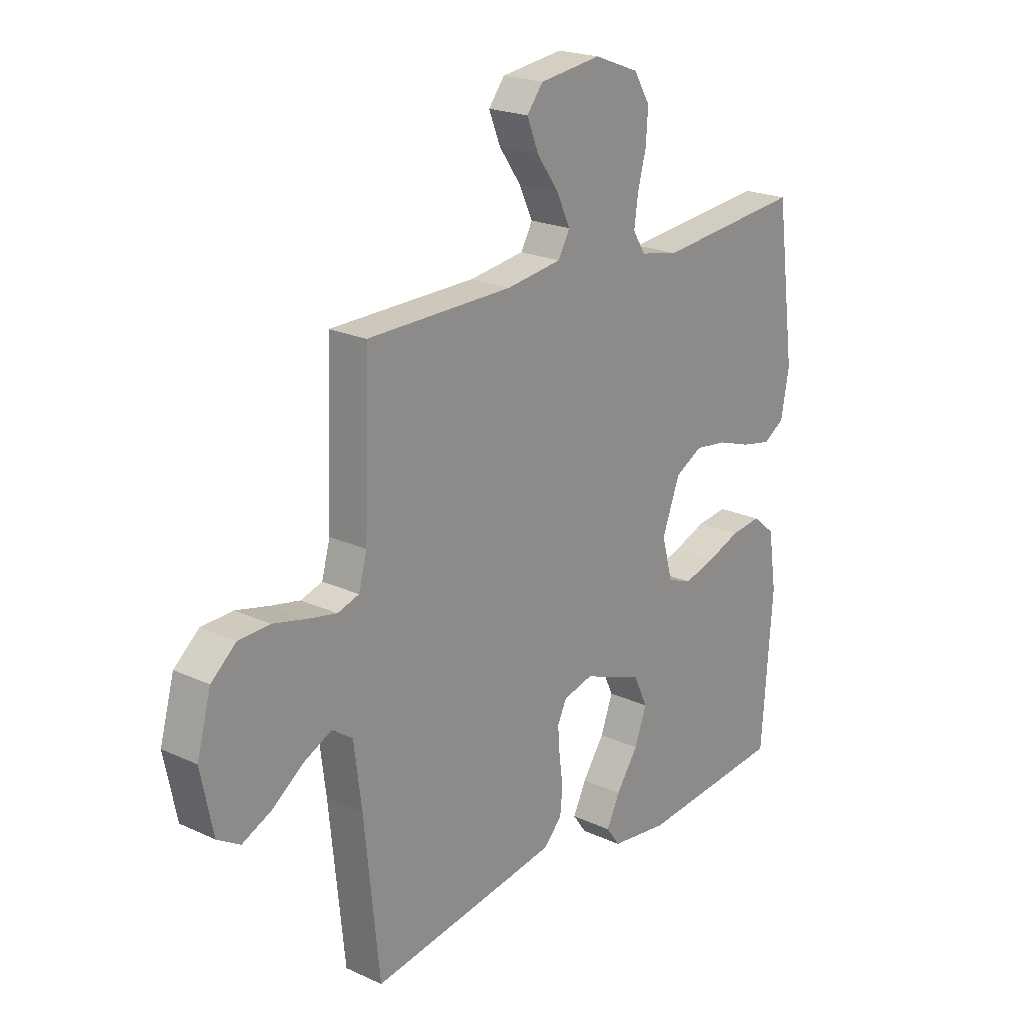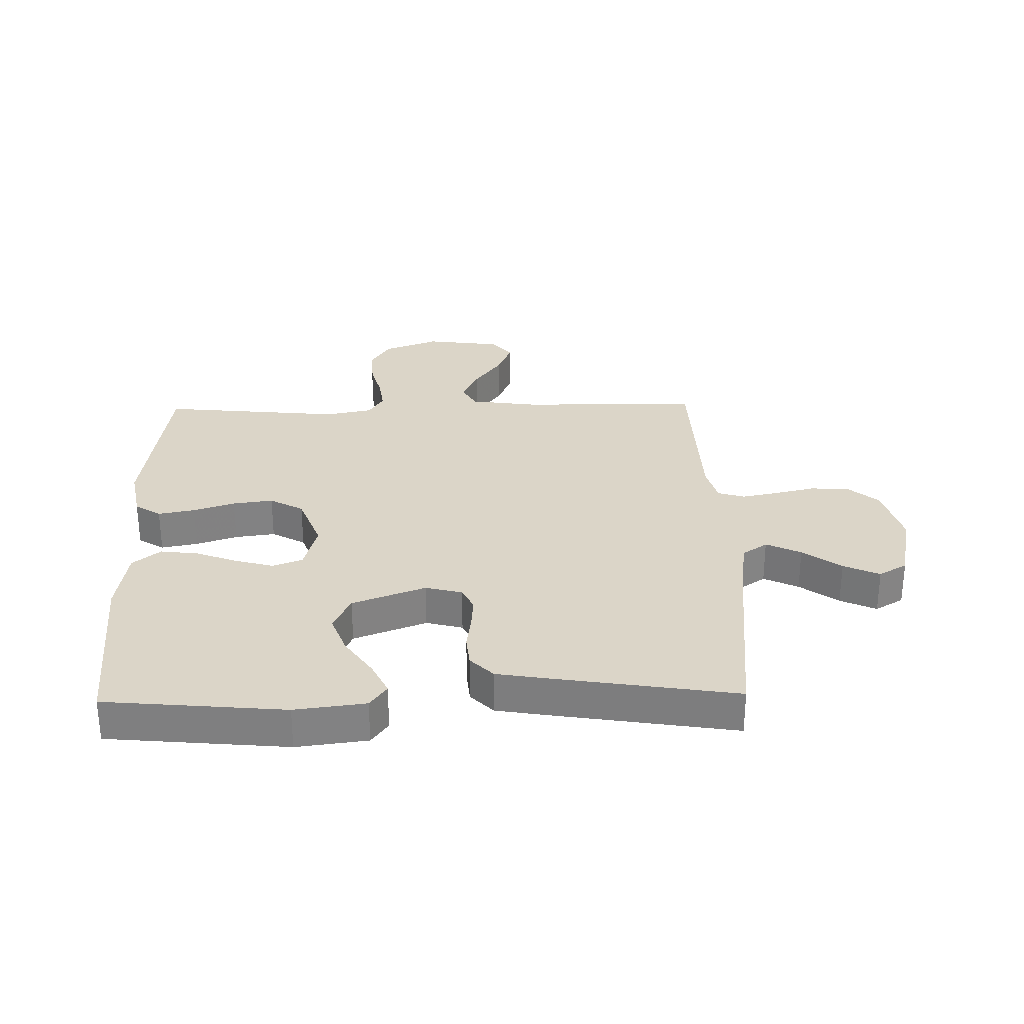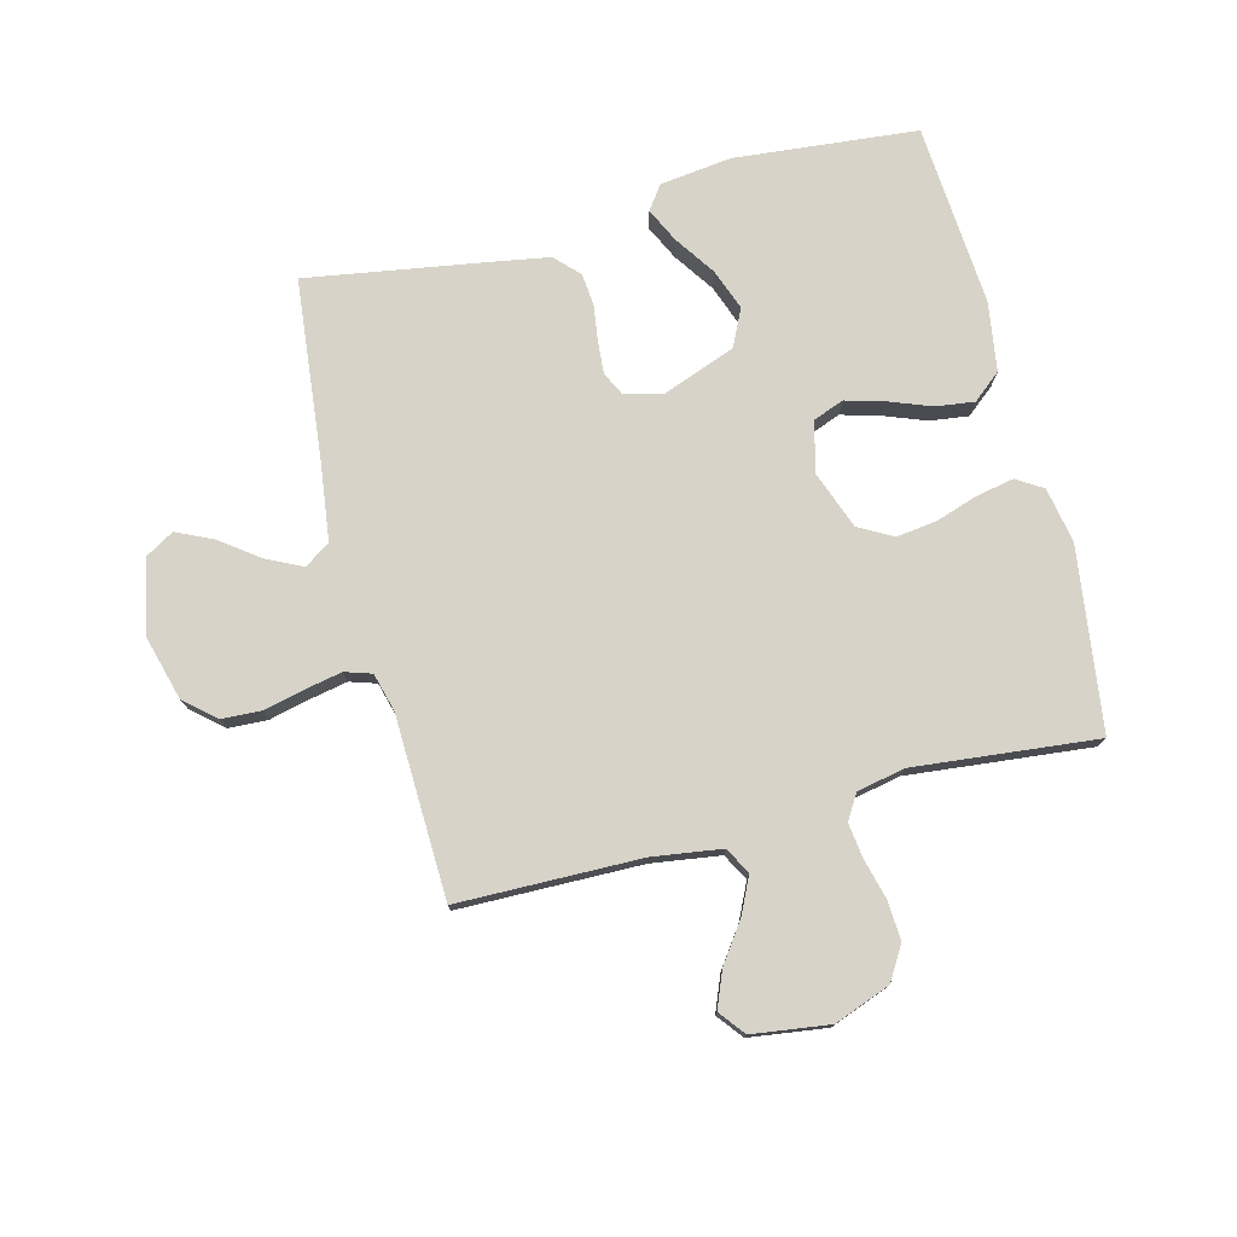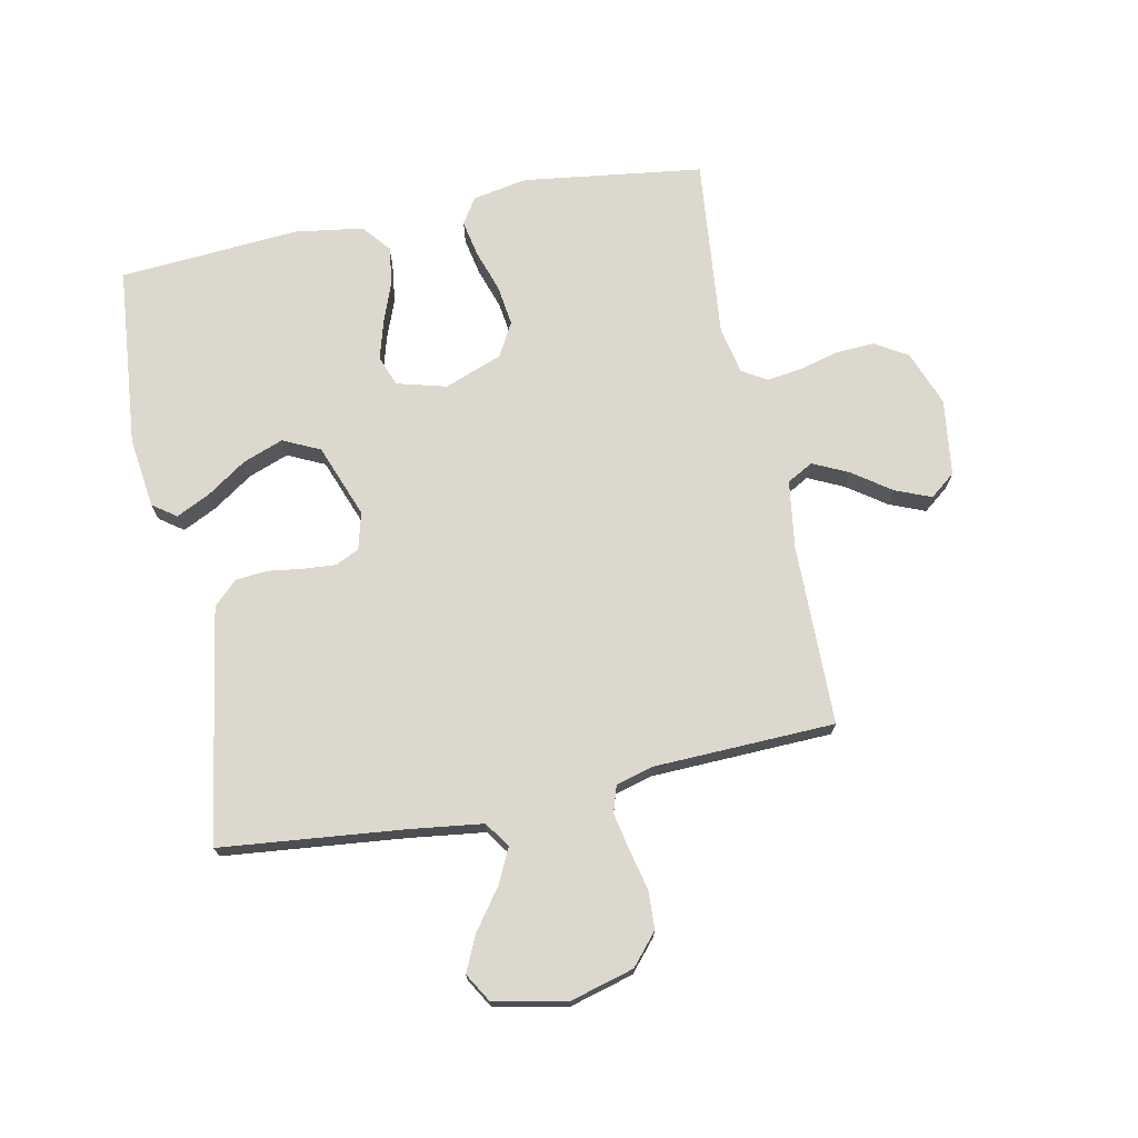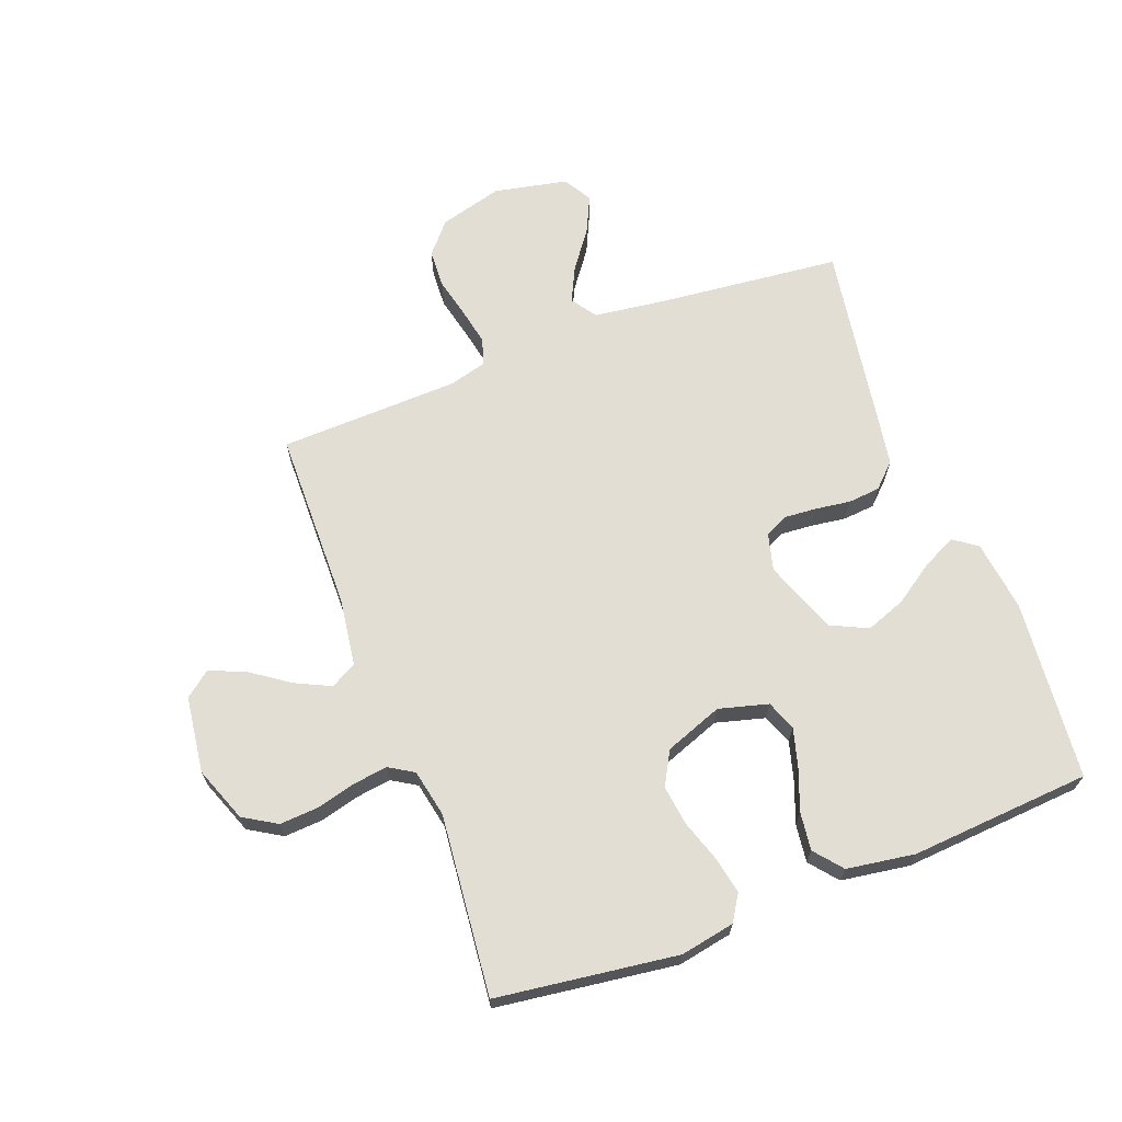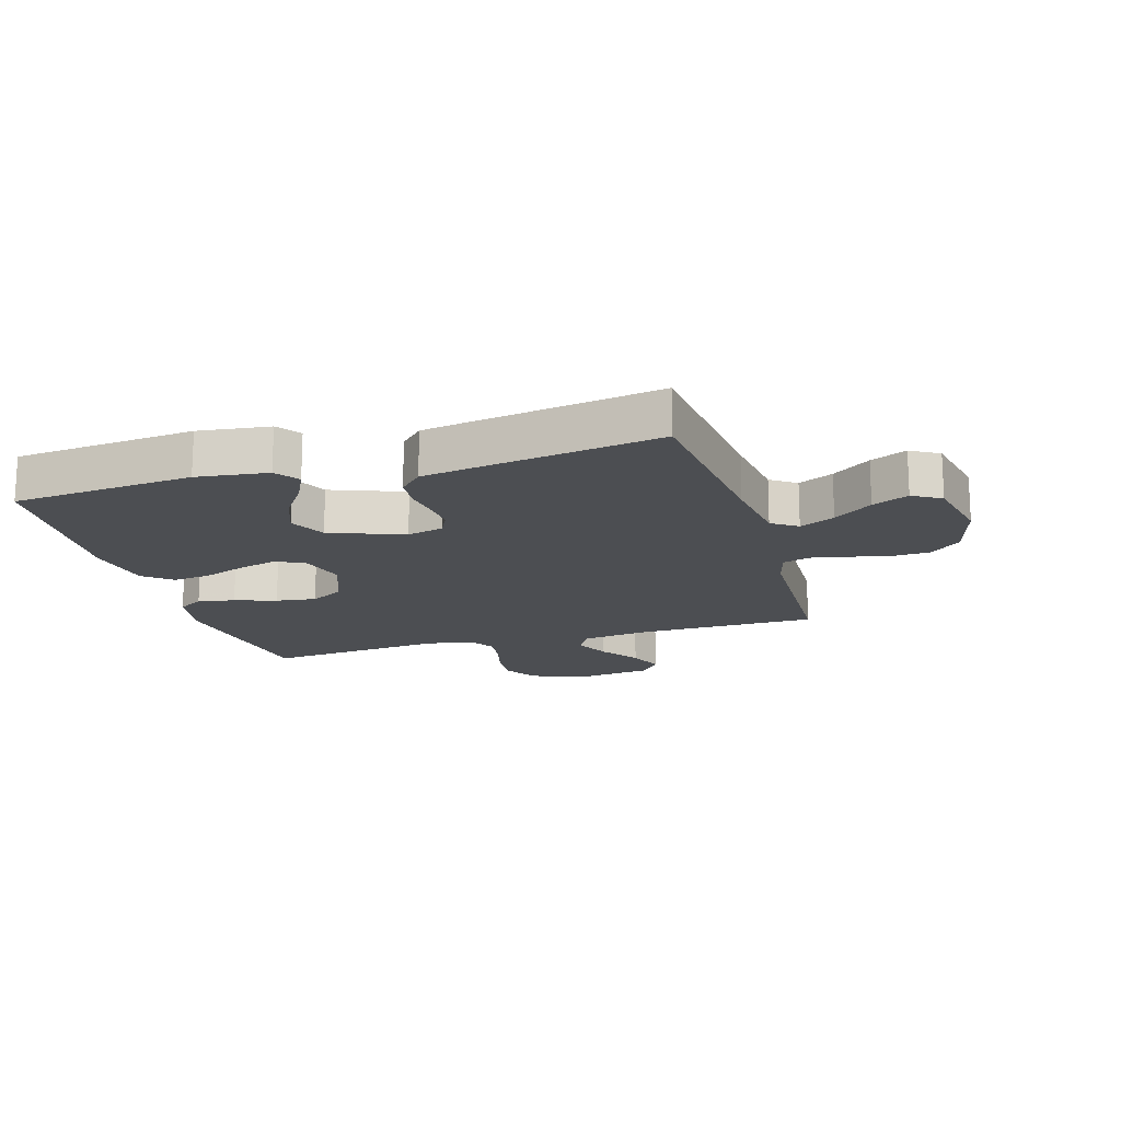
<metadata>
{"format":"obj","ext":"obj","renderer":"f3d","projection":"perspective","resolution":1024,"background":"white","views":[{"elev":21.3,"azim":-50.6,"up":"+Z"},{"elev":29.6,"azim":178.8,"up":"+Y"},{"elev":76.5,"azim":-14.3,"up":"+Y"},{"elev":72.3,"azim":-101.5,"up":"+Y"},{"elev":67.2,"azim":69.3,"up":"+Y"},{"elev":-16.5,"azim":-163.4,"up":"+Y"}]}
</metadata>
<code>
v 0.5 0.07 -0.5
v 0.2 0.07 -0.528
v 0.082 0.07 -0.513
v 0.054 0.07 -0.474
v 0.081 0.07 -0.418
v 0.126 0.07 -0.352
v 0.151 0.07 -0.285
v 0.122 0.07 -0.224
v 0 0.07 -0.178
v -0.061 0.07 -0.194
v -0.08 0.07 -0.233
v -0.076 0.07 -0.287
v -0.068 0.07 -0.345
v -0.073 0.07 -0.398
v -0.111 0.07 -0.437
v -0.2 0.07 -0.452
v -0.5 0.07 -0.5
v -0.531 0.07 -0.2
v -0.547 0.07 -0.076
v -0.589 0.07 -0.047
v -0.647 0.07 -0.075
v -0.711 0.07 -0.122
v -0.771 0.07 -0.15
v -0.818 0.07 -0.122
v -0.843 0.07 0
v -0.814 0.07 0.105
v -0.763 0.07 0.149
v -0.699 0.07 0.152
v -0.631 0.07 0.136
v -0.571 0.07 0.124
v -0.527 0.07 0.138
v -0.51 0.07 0.2
v -0.5 0.07 0.5
v -0.2 0.07 0.504
v -0.087 0.07 0.52
v -0.063 0.07 0.563
v -0.091 0.07 0.622
v -0.136 0.07 0.686
v -0.16 0.07 0.745
v -0.127 0.07 0.787
v 0 0.07 0.804
v 0.092 0.07 0.769
v 0.125 0.07 0.714
v 0.121 0.07 0.65
v 0.104 0.07 0.585
v 0.096 0.07 0.527
v 0.121 0.07 0.486
v 0.2 0.07 0.47
v 0.5 0.07 0.5
v 0.54 0.07 0.2
v 0.523 0.07 0.11
v 0.48 0.07 0.083
v 0.419 0.07 0.095
v 0.35 0.07 0.118
v 0.283 0.07 0.127
v 0.227 0.07 0.096
v 0.191 0.07 0
v 0.213 0.07 -0.082
v 0.263 0.07 -0.101
v 0.327 0.07 -0.083
v 0.396 0.07 -0.057
v 0.459 0.07 -0.049
v 0.505 0.07 -0.087
v 0.522 0.07 -0.2
v 0.5 0 -0.5
v 0.2 0 -0.528
v 0.082 0 -0.513
v 0.054 0 -0.474
v 0.081 0 -0.418
v 0.126 0 -0.352
v 0.151 0 -0.285
v 0.122 0 -0.224
v 0 0 -0.178
v -0.061 0 -0.194
v -0.08 0 -0.233
v -0.076 0 -0.287
v -0.068 0 -0.345
v -0.073 0 -0.398
v -0.111 0 -0.437
v -0.2 0 -0.452
v -0.5 0 -0.5
v -0.531 0 -0.2
v -0.547 0 -0.076
v -0.589 0 -0.047
v -0.647 0 -0.075
v -0.711 0 -0.122
v -0.771 0 -0.15
v -0.818 0 -0.122
v -0.843 0 0
v -0.814 0 0.105
v -0.763 0 0.149
v -0.699 0 0.152
v -0.631 0 0.136
v -0.571 0 0.124
v -0.527 0 0.138
v -0.51 0 0.2
v -0.5 0 0.5
v -0.2 0 0.504
v -0.087 0 0.52
v -0.063 0 0.563
v -0.091 0 0.622
v -0.136 0 0.686
v -0.16 0 0.745
v -0.127 0 0.787
v 0 0 0.804
v 0.092 0 0.769
v 0.125 0 0.714
v 0.121 0 0.65
v 0.104 0 0.585
v 0.096 0 0.527
v 0.121 0 0.486
v 0.2 0 0.47
v 0.5 0 0.5
v 0.54 0 0.2
v 0.523 0 0.11
v 0.48 0 0.083
v 0.419 0 0.095
v 0.35 0 0.118
v 0.283 0 0.127
v 0.227 0 0.096
v 0.191 0 0
v 0.213 0 -0.082
v 0.263 0 -0.101
v 0.327 0 -0.083
v 0.396 0 -0.057
v 0.459 0 -0.049
v 0.505 0 -0.087
v 0.522 0 -0.2
f 4 5 6
f 3 4 6
f 2 3 6
f 1 2 6
f 64 1 6
f 63 64 6
f 62 63 6
f 61 62 6
f 60 61 6
f 59 60 6 7
f 58 59 7 8
f 57 58 8 9
f 56 57 9 10
f 52 53 54
f 51 52 54
f 50 51 54
f 49 50 54
f 48 49 54
f 47 48 54 55
f 46 47 55 56
f 43 44 45
f 42 43 45
f 41 42 45
f 40 41 45
f 39 40 45
f 38 39 45
f 37 38 45
f 36 37 45 46
f 46 56 10
f 36 46 10
f 35 36 10
f 32 33 34
f 35 10 11
f 34 35 11
f 32 34 11
f 31 32 11
f 27 28 29
f 26 27 29
f 25 26 29
f 24 25 29
f 23 24 29
f 22 23 29
f 21 22 29
f 20 21 29 30
f 31 11 12
f 30 31 12
f 20 30 12
f 19 20 12
f 16 17 18
f 16 18 19
f 15 16 19
f 14 15 19
f 13 14 19
f 12 13 19
f 70 69 68
f 70 68 67
f 70 67 66
f 70 66 65
f 70 65 128
f 70 128 127
f 70 127 126
f 70 126 125
f 70 125 124
f 71 70 124 123
f 72 71 123 122
f 73 72 122 121
f 74 73 121 120
f 118 117 116
f 118 116 115
f 118 115 114
f 118 114 113
f 118 113 112
f 119 118 112 111
f 120 119 111 110
f 109 108 107
f 109 107 106
f 109 106 105
f 109 105 104
f 109 104 103
f 109 103 102
f 109 102 101
f 110 109 101 100
f 74 120 110
f 74 110 100
f 74 100 99
f 98 97 96
f 75 74 99
f 75 99 98
f 75 98 96
f 75 96 95
f 93 92 91
f 93 91 90
f 93 90 89
f 93 89 88
f 93 88 87
f 93 87 86
f 93 86 85
f 94 93 85 84
f 76 75 95
f 76 95 94
f 76 94 84
f 76 84 83
f 82 81 80
f 83 82 80
f 83 80 79
f 83 79 78
f 83 78 77
f 83 77 76
f 1 65 66 2
f 2 66 67 3
f 3 67 68 4
f 4 68 69 5
f 5 69 70 6
f 6 70 71 7
f 7 71 72 8
f 8 72 73 9
f 9 73 74 10
f 10 74 75 11
f 11 75 76 12
f 12 76 77 13
f 13 77 78 14
f 14 78 79 15
f 15 79 80 16
f 16 80 81 17
f 17 81 82 18
f 18 82 83 19
f 19 83 84 20
f 20 84 85 21
f 21 85 86 22
f 22 86 87 23
f 23 87 88 24
f 24 88 89 25
f 25 89 90 26
f 26 90 91 27
f 27 91 92 28
f 28 92 93 29
f 29 93 94 30
f 30 94 95 31
f 31 95 96 32
f 32 96 97 33
f 33 97 98 34
f 34 98 99 35
f 35 99 100 36
f 36 100 101 37
f 37 101 102 38
f 38 102 103 39
f 39 103 104 40
f 40 104 105 41
f 41 105 106 42
f 42 106 107 43
f 43 107 108 44
f 44 108 109 45
f 45 109 110 46
f 46 110 111 47
f 47 111 112 48
f 48 112 113 49
f 49 113 114 50
f 50 114 115 51
f 51 115 116 52
f 52 116 117 53
f 53 117 118 54
f 54 118 119 55
f 55 119 120 56
f 56 120 121 57
f 57 121 122 58
f 58 122 123 59
f 59 123 124 60
f 60 124 125 61
f 61 125 126 62
f 62 126 127 63
f 63 127 128 64
f 64 128 65 1

</code>
